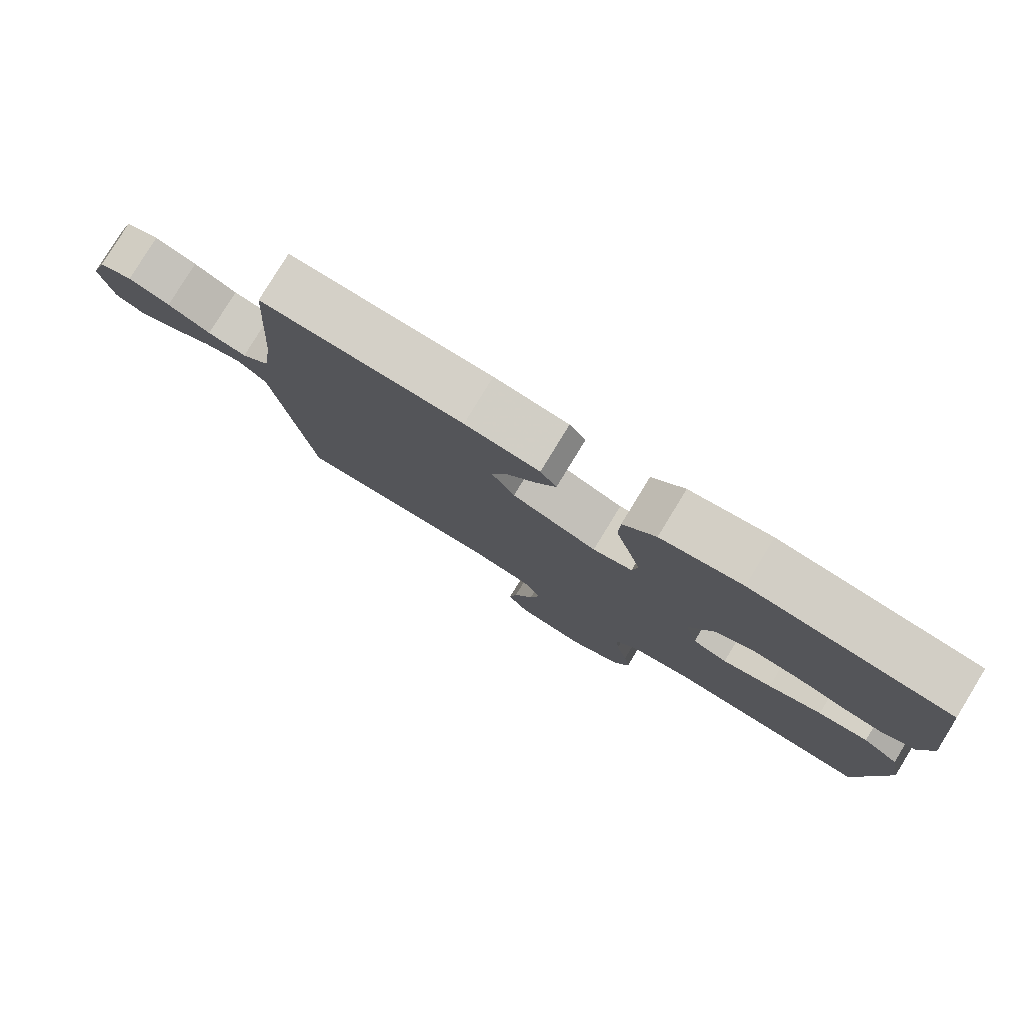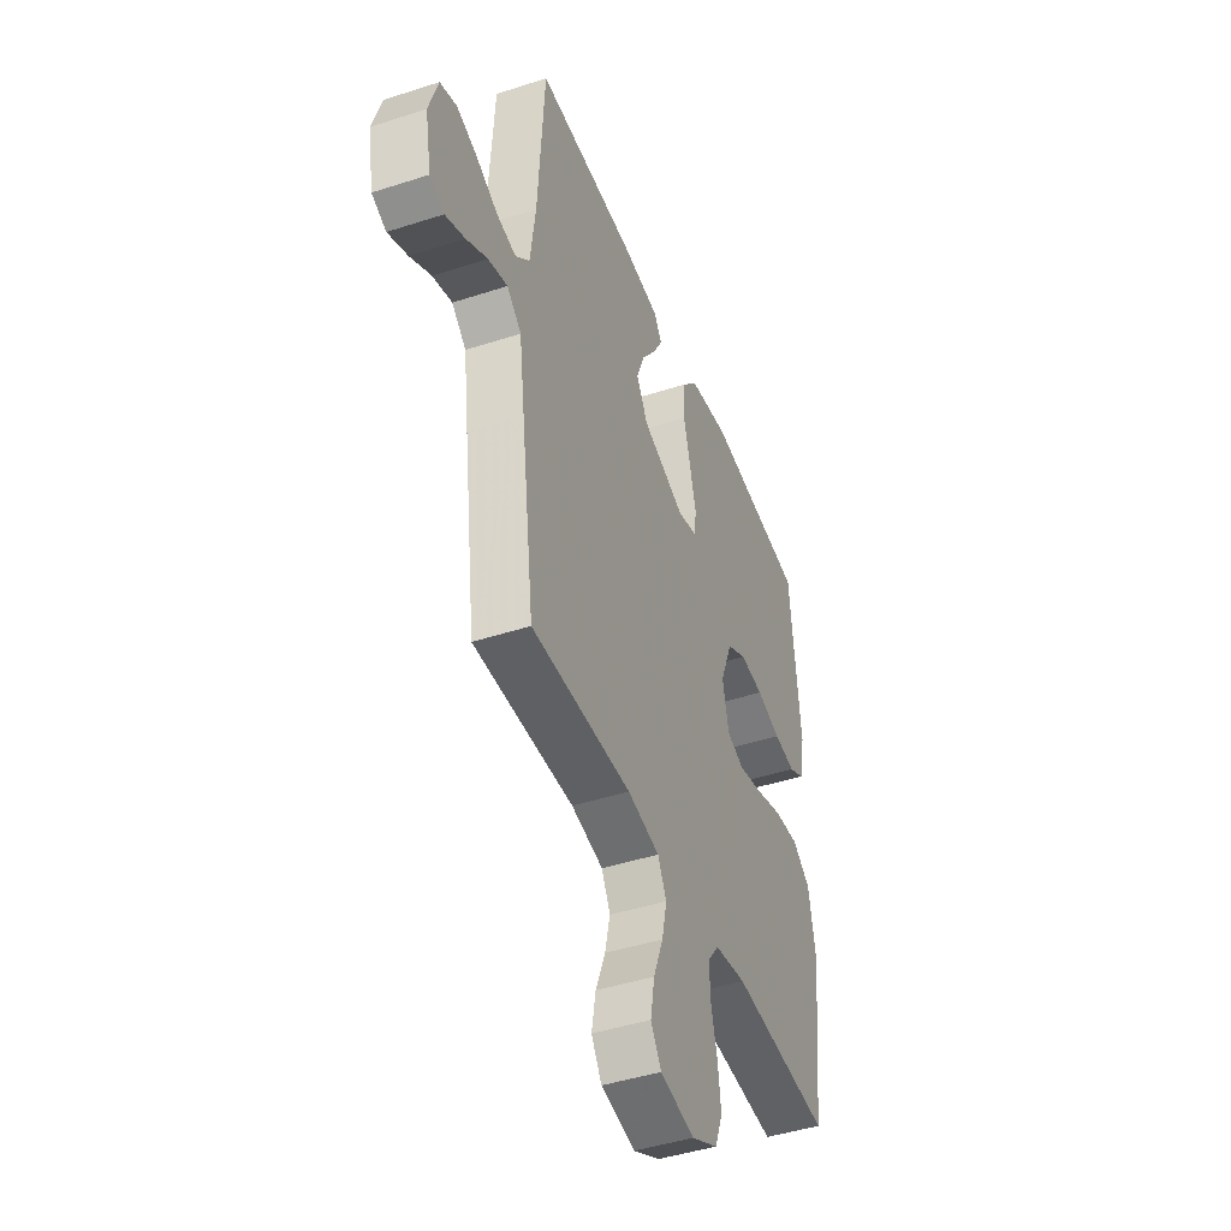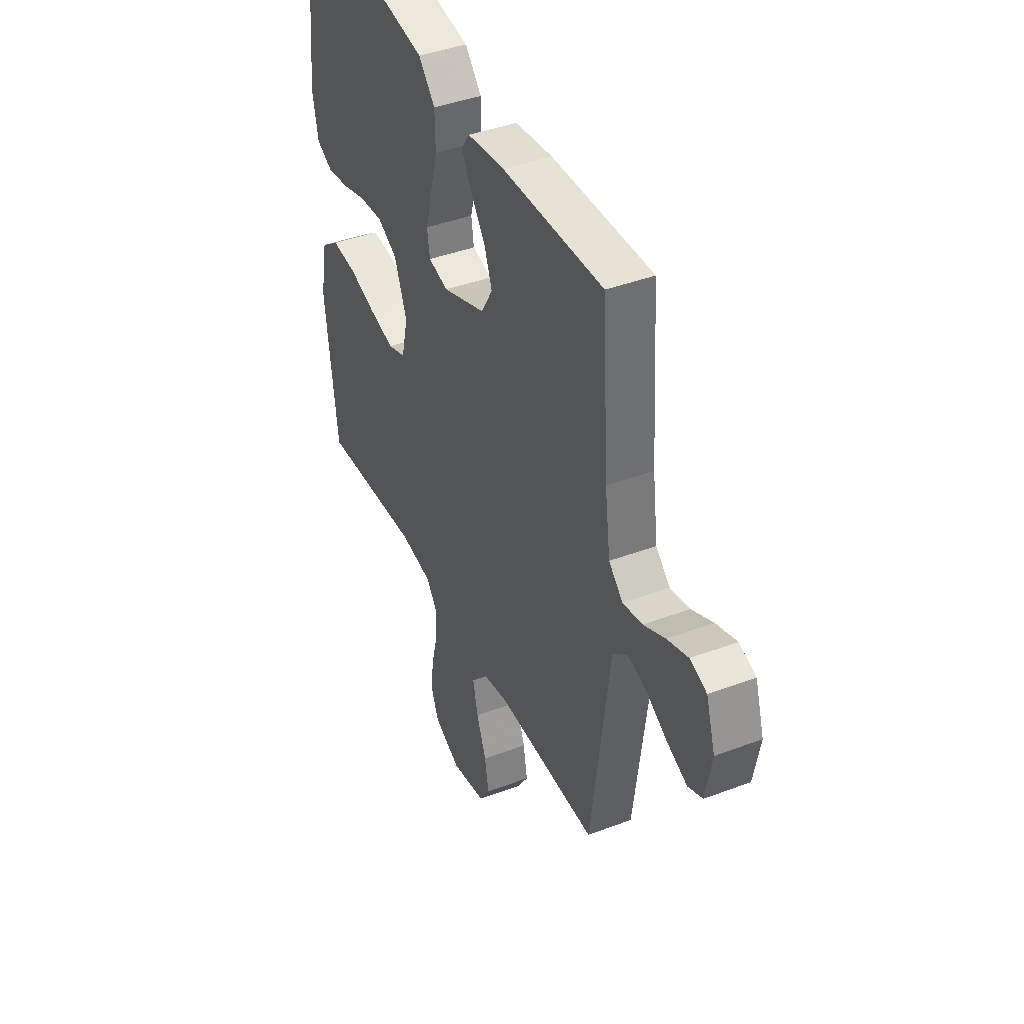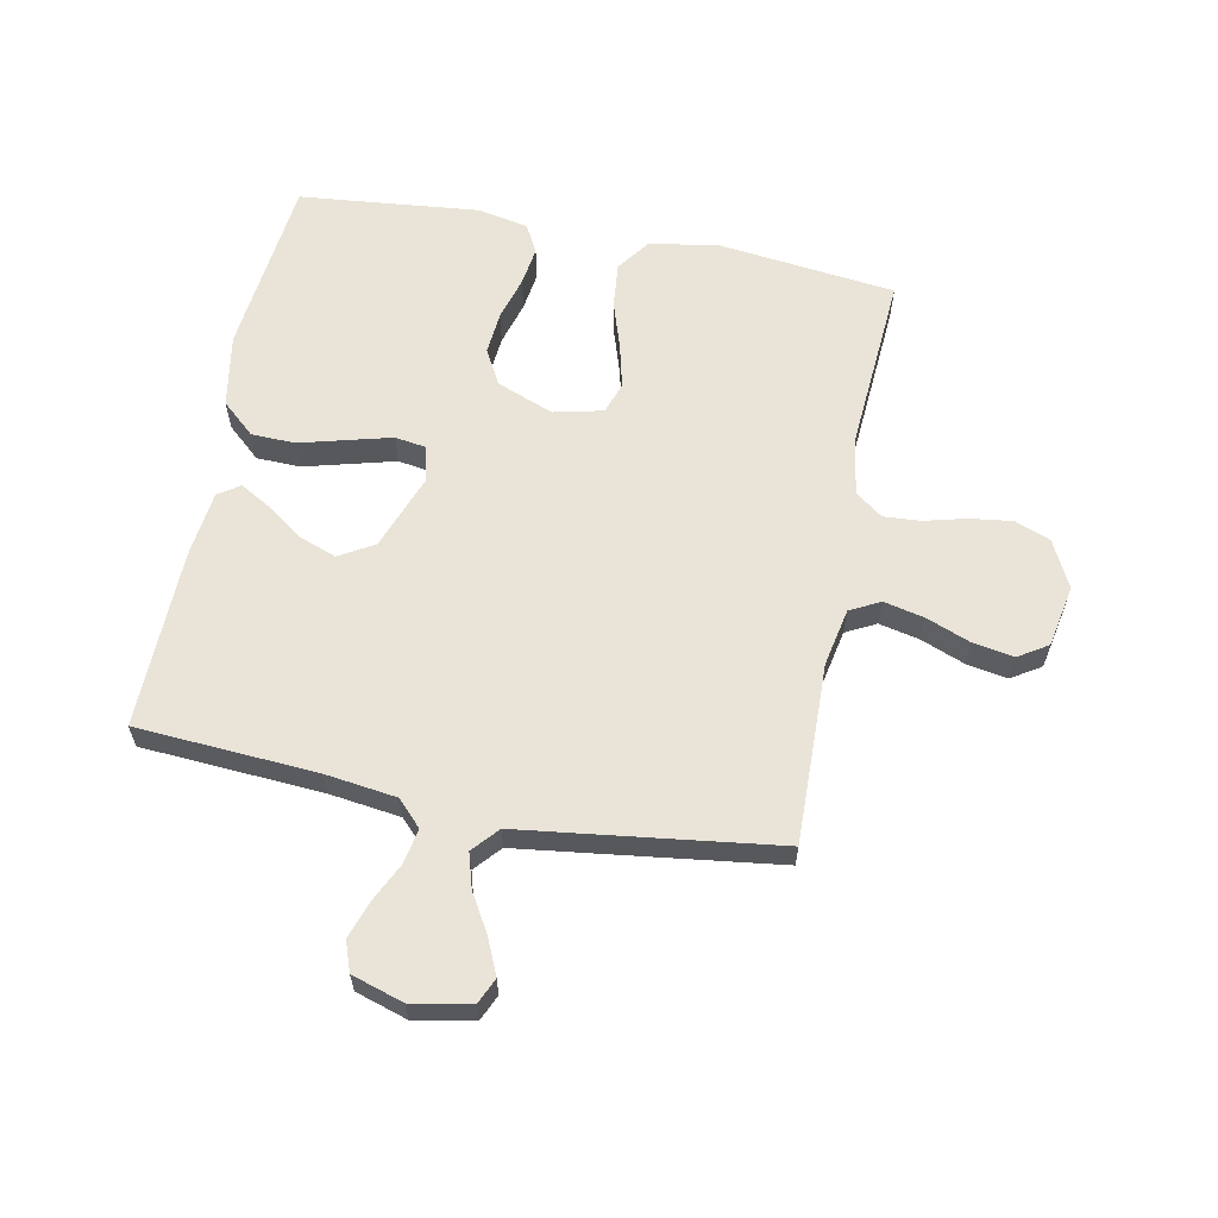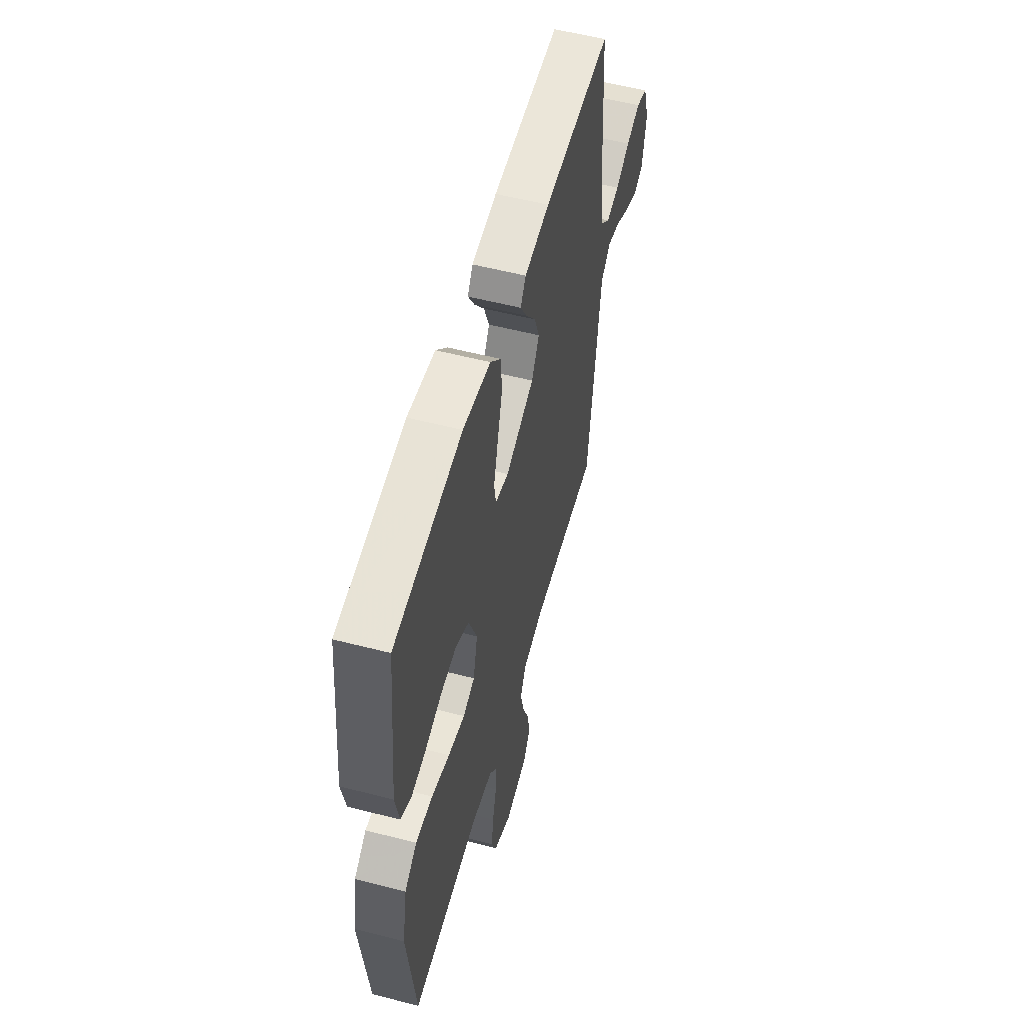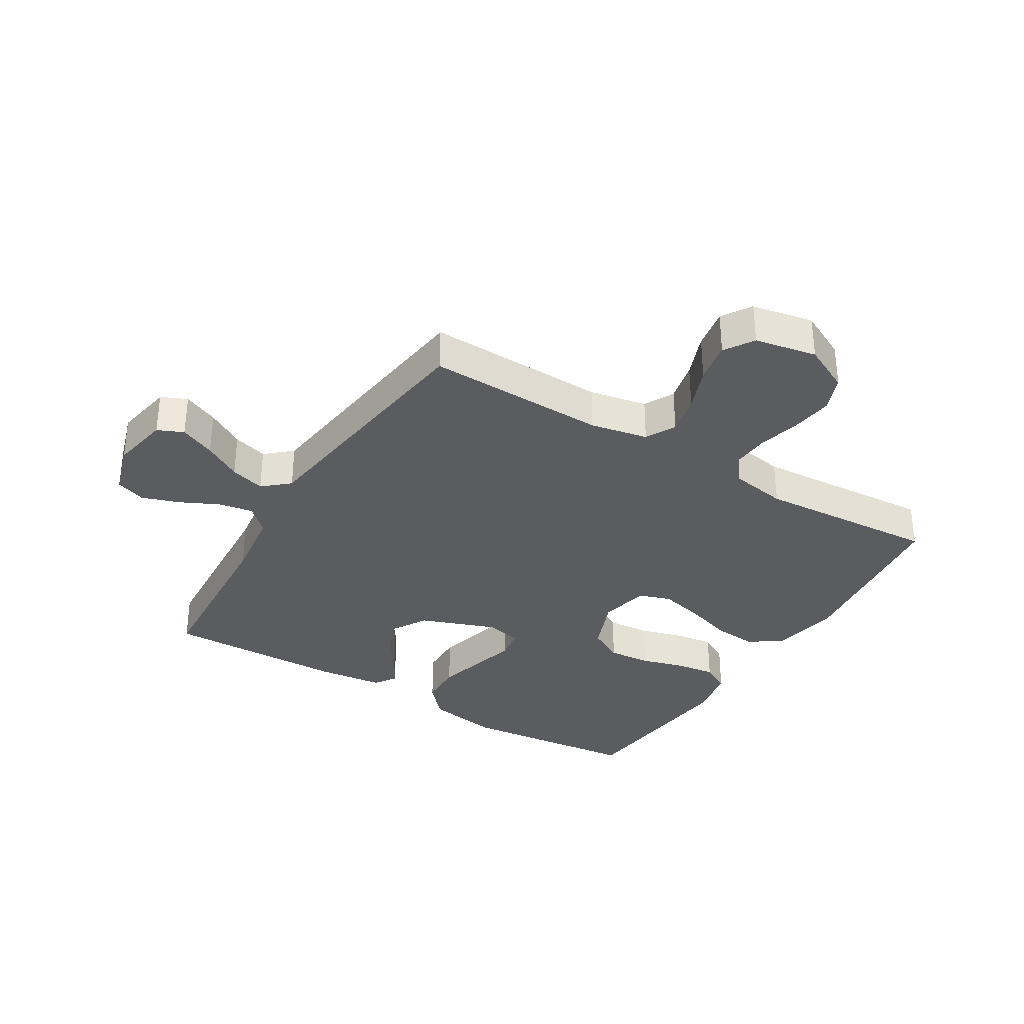
<metadata>
{"format":"obj","ext":"obj","renderer":"f3d","projection":"perspective","resolution":1024,"background":"white","views":[{"elev":79.9,"azim":-148.6,"up":"+Z"},{"elev":-44.3,"azim":110.8,"up":"+Z"},{"elev":41.4,"azim":65.4,"up":"+Z"},{"elev":61.2,"azim":101.1,"up":"+Y"},{"elev":55.8,"azim":-74.8,"up":"+Z"},{"elev":-33.8,"azim":148.6,"up":"+Y"}]}
</metadata>
<code>
v 0.5 0.07 -0.5
v 0.2 0.07 -0.493
v 0.104 0.07 -0.512
v 0.078 0.07 -0.562
v 0.093 0.07 -0.629
v 0.122 0.07 -0.703
v 0.134 0.07 -0.771
v 0.103 0.07 -0.82
v 0 0.07 -0.84
v -0.079 0.07 -0.801
v -0.102 0.07 -0.742
v -0.093 0.07 -0.672
v -0.075 0.07 -0.602
v -0.071 0.07 -0.54
v -0.105 0.07 -0.495
v -0.2 0.07 -0.479
v -0.5 0.07 -0.5
v -0.536 0.07 -0.2
v -0.515 0.07 -0.088
v -0.461 0.07 -0.049
v -0.386 0.07 -0.056
v -0.306 0.07 -0.082
v -0.232 0.07 -0.1
v -0.18 0.07 -0.082
v -0.161 0.07 0
v -0.198 0.07 0.094
v -0.257 0.07 0.126
v -0.328 0.07 0.12
v -0.401 0.07 0.099
v -0.466 0.07 0.09
v -0.513 0.07 0.115
v -0.53 0.07 0.2
v -0.5 0.07 0.5
v -0.2 0.07 0.532
v -0.078 0.07 0.511
v -0.029 0.07 0.456
v -0.027 0.07 0.383
v -0.048 0.07 0.304
v -0.067 0.07 0.232
v -0.059 0.07 0.181
v 0 0.07 0.166
v 0.127 0.07 0.213
v 0.161 0.07 0.271
v 0.138 0.07 0.333
v 0.094 0.07 0.394
v 0.065 0.07 0.445
v 0.089 0.07 0.481
v 0.2 0.07 0.494
v 0.5 0.07 0.5
v 0.52 0.07 0.2
v 0.536 0.07 0.081
v 0.578 0.07 0.041
v 0.636 0.07 0.052
v 0.7 0.07 0.083
v 0.762 0.07 0.104
v 0.812 0.07 0.086
v 0.839 0.07 0
v 0.821 0.07 -0.098
v 0.778 0.07 -0.117
v 0.719 0.07 -0.091
v 0.656 0.07 -0.054
v 0.598 0.07 -0.037
v 0.555 0.07 -0.075
v 0.539 0.07 -0.2
v 0.5 0 -0.5
v 0.2 0 -0.493
v 0.104 0 -0.512
v 0.078 0 -0.562
v 0.093 0 -0.629
v 0.122 0 -0.703
v 0.134 0 -0.771
v 0.103 0 -0.82
v 0 0 -0.84
v -0.079 0 -0.801
v -0.102 0 -0.742
v -0.093 0 -0.672
v -0.075 0 -0.602
v -0.071 0 -0.54
v -0.105 0 -0.495
v -0.2 0 -0.479
v -0.5 0 -0.5
v -0.536 0 -0.2
v -0.515 0 -0.088
v -0.461 0 -0.049
v -0.386 0 -0.056
v -0.306 0 -0.082
v -0.232 0 -0.1
v -0.18 0 -0.082
v -0.161 0 0
v -0.198 0 0.094
v -0.257 0 0.126
v -0.328 0 0.12
v -0.401 0 0.099
v -0.466 0 0.09
v -0.513 0 0.115
v -0.53 0 0.2
v -0.5 0 0.5
v -0.2 0 0.532
v -0.078 0 0.511
v -0.029 0 0.456
v -0.027 0 0.383
v -0.048 0 0.304
v -0.067 0 0.232
v -0.059 0 0.181
v 0 0 0.166
v 0.127 0 0.213
v 0.161 0 0.271
v 0.138 0 0.333
v 0.094 0 0.394
v 0.065 0 0.445
v 0.089 0 0.481
v 0.2 0 0.494
v 0.5 0 0.5
v 0.52 0 0.2
v 0.536 0 0.081
v 0.578 0 0.041
v 0.636 0 0.052
v 0.7 0 0.083
v 0.762 0 0.104
v 0.812 0 0.086
v 0.839 0 0
v 0.821 0 -0.098
v 0.778 0 -0.117
v 0.719 0 -0.091
v 0.656 0 -0.054
v 0.598 0 -0.037
v 0.555 0 -0.075
v 0.539 0 -0.2
f 63 64 1 2
f 58 59 60 61
f 58 61 62
f 57 58 62
f 56 57 62
f 53 54 55 56
f 53 56 62
f 52 53 62 63
f 47 48 49 50
f 47 50 51
f 44 45 46 47
f 43 44 47 51
f 42 43 51 52
f 35 36 37 38
f 35 38 39
f 34 35 39
f 33 34 39 40
f 31 32 33 40
f 28 29 30 31
f 27 28 31 40
f 19 20 21 22
f 19 22 23
f 16 17 18 19
f 15 16 19 23
f 14 15 23 24
f 10 11 12 13
f 10 13 14
f 9 10 14
f 8 9 14
f 5 6 7 8
f 4 5 8 14
f 3 4 14 24
f 41 42 52 63
f 26 27 40 41
f 25 26 41 63
f 24 25 63
f 2 3 24 63
f 66 65 128 127
f 125 124 123 122
f 126 125 122
f 126 122 121
f 126 121 120
f 120 119 118 117
f 126 120 117
f 127 126 117 116
f 114 113 112 111
f 115 114 111
f 111 110 109 108
f 115 111 108 107
f 116 115 107 106
f 102 101 100 99
f 103 102 99
f 103 99 98
f 104 103 98 97
f 104 97 96 95
f 95 94 93 92
f 104 95 92 91
f 86 85 84 83
f 87 86 83
f 83 82 81 80
f 87 83 80 79
f 88 87 79 78
f 77 76 75 74
f 78 77 74
f 78 74 73
f 78 73 72
f 72 71 70 69
f 78 72 69 68
f 88 78 68 67
f 127 116 106 105
f 105 104 91 90
f 127 105 90 89
f 127 89 88
f 127 88 67 66
f 1 65 66 2
f 2 66 67 3
f 3 67 68 4
f 4 68 69 5
f 5 69 70 6
f 6 70 71 7
f 7 71 72 8
f 8 72 73 9
f 9 73 74 10
f 10 74 75 11
f 11 75 76 12
f 12 76 77 13
f 13 77 78 14
f 14 78 79 15
f 15 79 80 16
f 16 80 81 17
f 17 81 82 18
f 18 82 83 19
f 19 83 84 20
f 20 84 85 21
f 21 85 86 22
f 22 86 87 23
f 23 87 88 24
f 24 88 89 25
f 25 89 90 26
f 26 90 91 27
f 27 91 92 28
f 28 92 93 29
f 29 93 94 30
f 30 94 95 31
f 31 95 96 32
f 32 96 97 33
f 33 97 98 34
f 34 98 99 35
f 35 99 100 36
f 36 100 101 37
f 37 101 102 38
f 38 102 103 39
f 39 103 104 40
f 40 104 105 41
f 41 105 106 42
f 42 106 107 43
f 43 107 108 44
f 44 108 109 45
f 45 109 110 46
f 46 110 111 47
f 47 111 112 48
f 48 112 113 49
f 49 113 114 50
f 50 114 115 51
f 51 115 116 52
f 52 116 117 53
f 53 117 118 54
f 54 118 119 55
f 55 119 120 56
f 56 120 121 57
f 57 121 122 58
f 58 122 123 59
f 59 123 124 60
f 60 124 125 61
f 61 125 126 62
f 62 126 127 63
f 63 127 128 64
f 64 128 65 1

</code>
